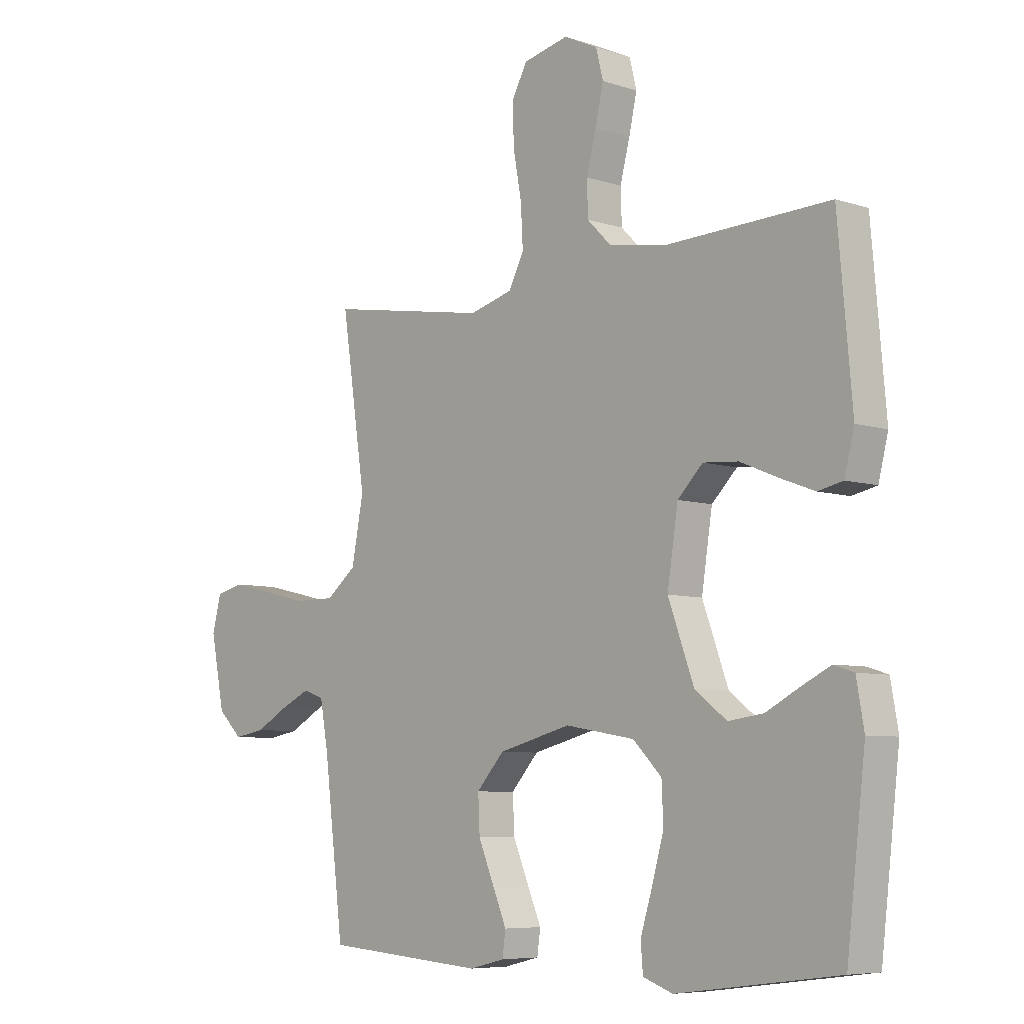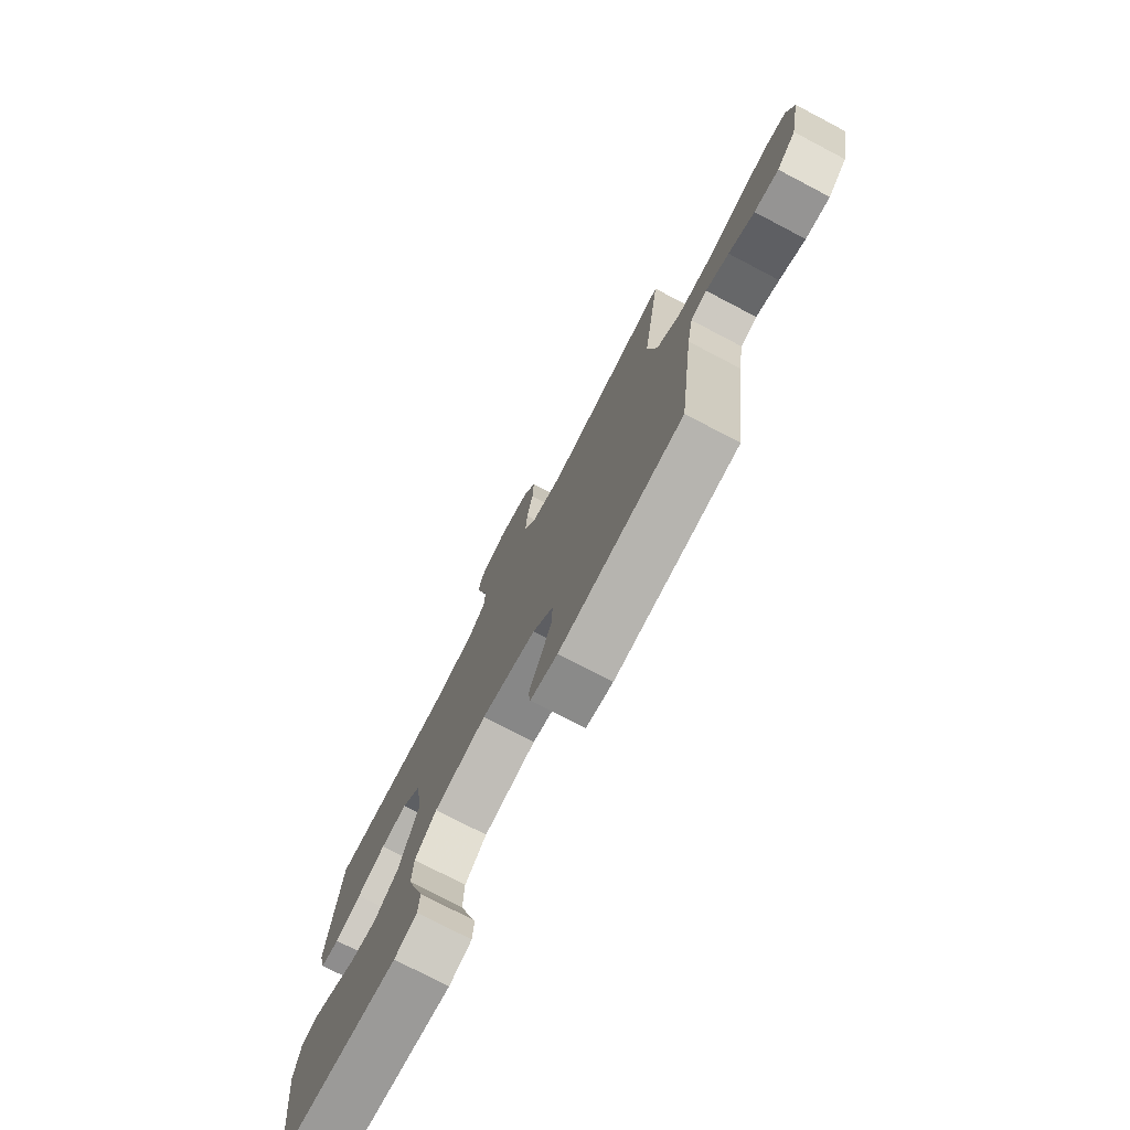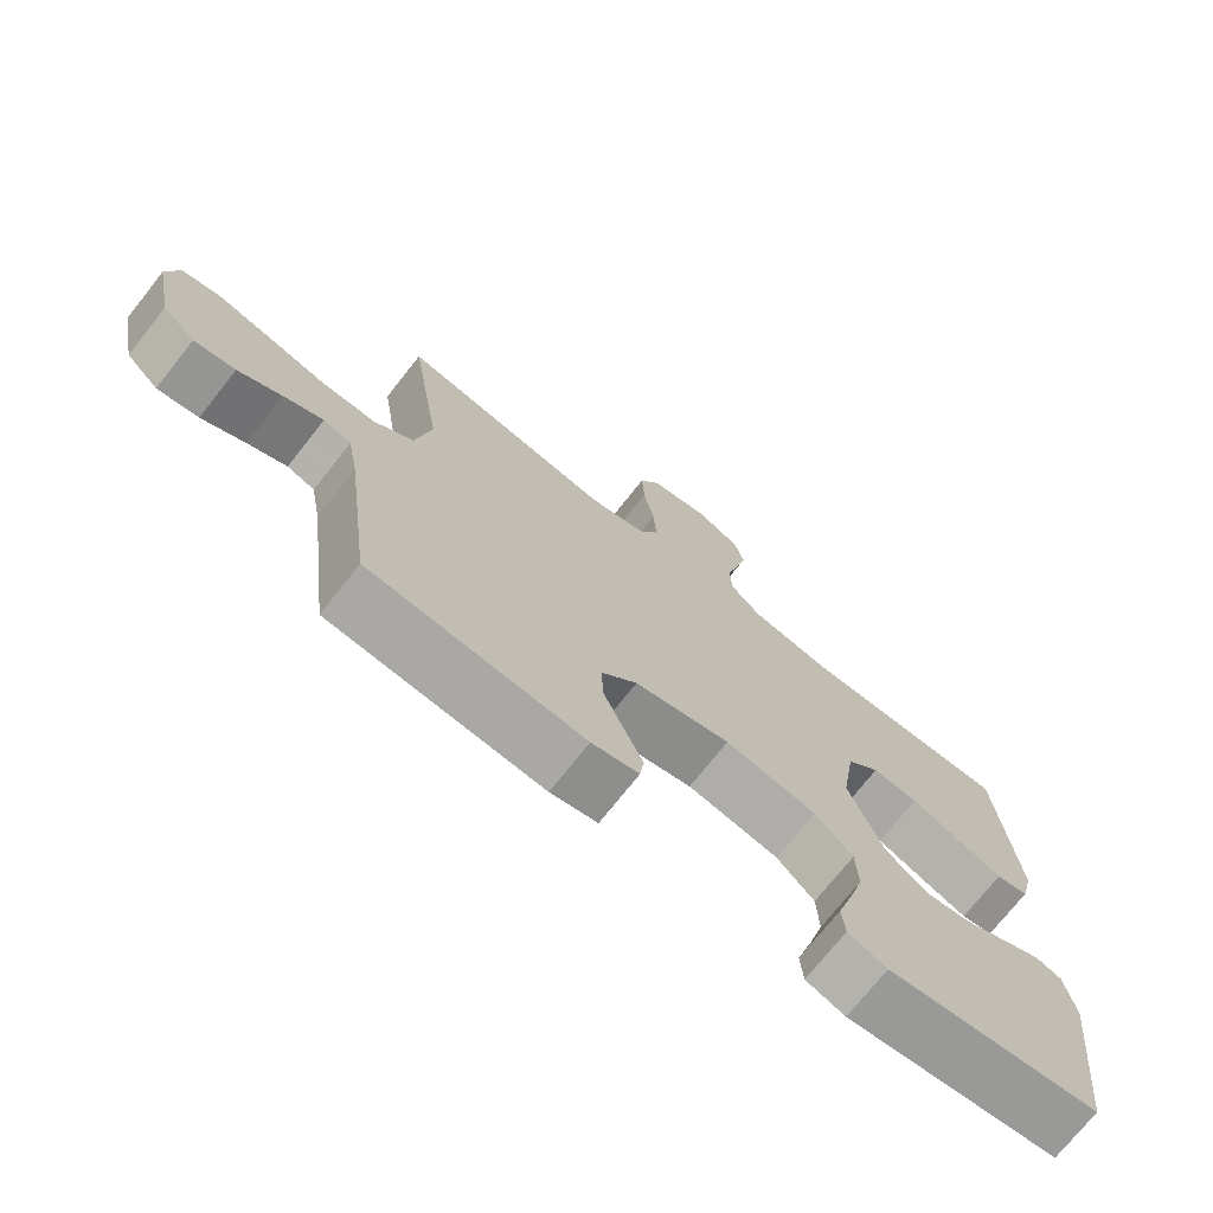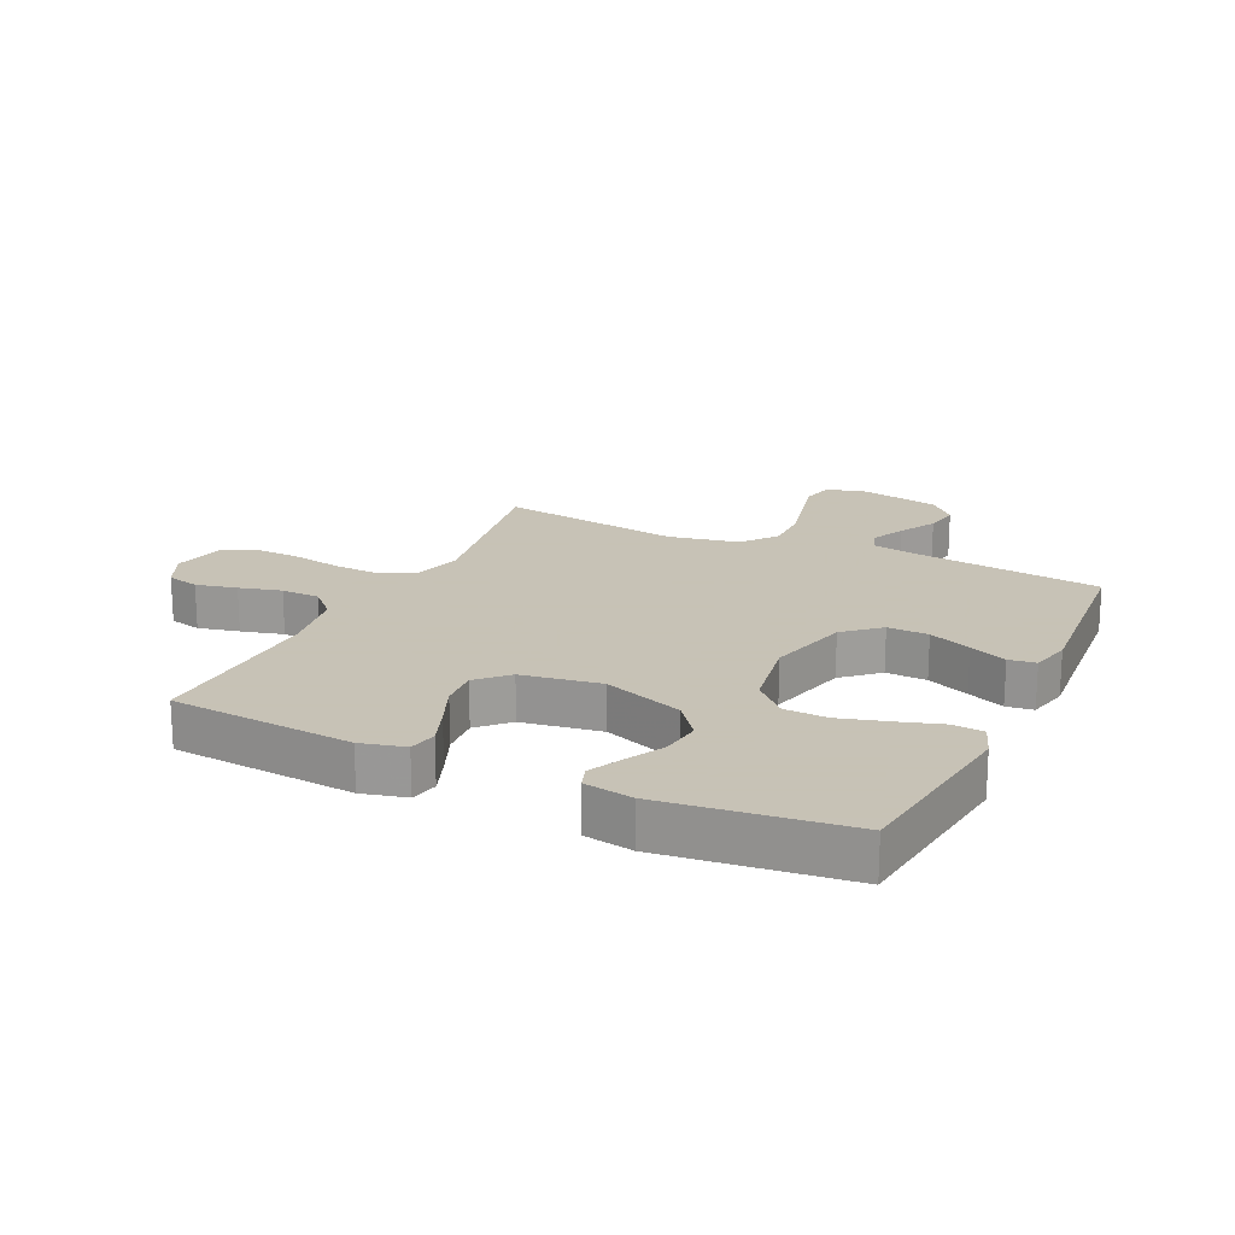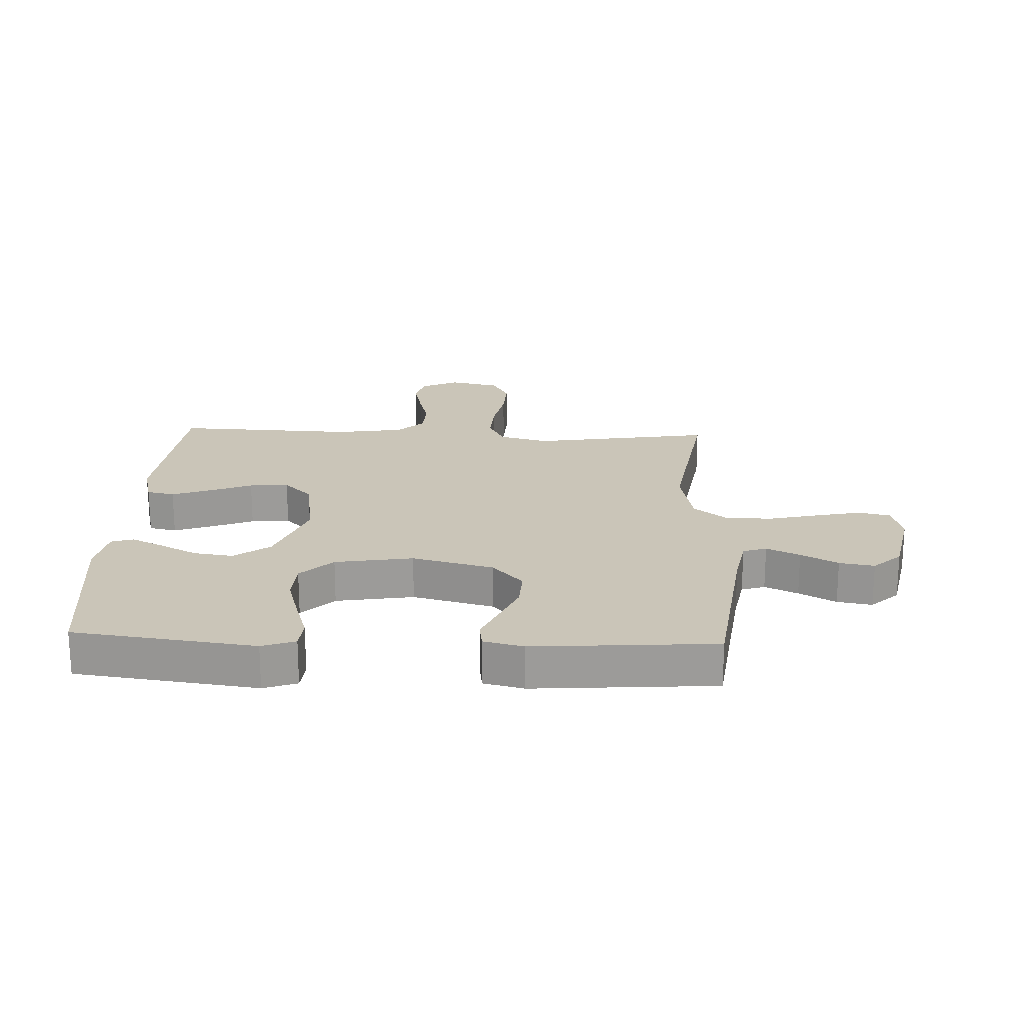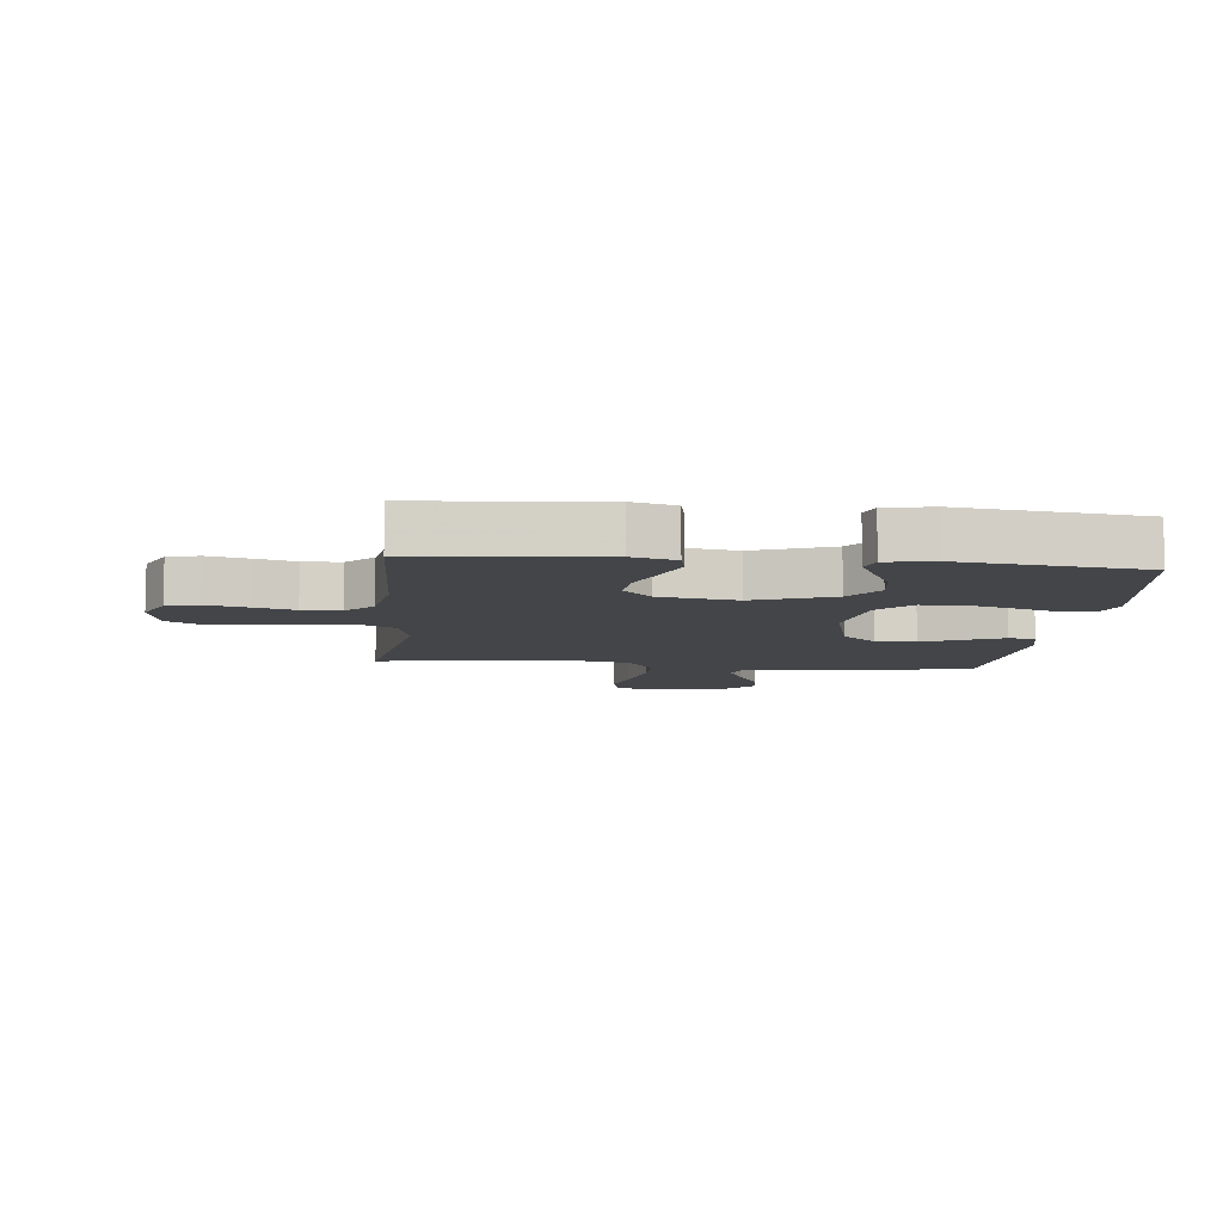
<metadata>
{"format":"obj","ext":"obj","renderer":"f3d","projection":"perspective","resolution":1024,"background":"white","views":[{"elev":-6.8,"azim":46.5,"up":"+Z"},{"elev":-76.5,"azim":-117.6,"up":"+Z"},{"elev":-73.0,"azim":-38.3,"up":"+Z"},{"elev":19.1,"azim":115.2,"up":"+Y"},{"elev":20.5,"azim":-177.5,"up":"+Y"},{"elev":-8.7,"azim":84.0,"up":"+Y"}]}
</metadata>
<code>
v -0.5 0.07 -0.5
v -0.537 0.07 -0.2
v -0.552 0.07 -0.117
v -0.591 0.07 -0.104
v -0.646 0.07 -0.13
v -0.707 0.07 -0.164
v -0.765 0.07 -0.174
v -0.811 0.07 -0.13
v -0.837 0.07 0
v -0.82 0.07 0.065
v -0.767 0.07 0.077
v -0.692 0.07 0.06
v -0.609 0.07 0.04
v -0.533 0.07 0.04
v -0.477 0.07 0.085
v -0.455 0.07 0.2
v -0.5 0.07 0.5
v -0.2 0.07 0.45
v -0.119 0.07 0.472
v -0.091 0.07 0.527
v -0.095 0.07 0.603
v -0.11 0.07 0.685
v -0.113 0.07 0.76
v -0.084 0.07 0.814
v 0 0.07 0.833
v 0.063 0.07 0.803
v 0.076 0.07 0.75
v 0.061 0.07 0.683
v 0.043 0.07 0.614
v 0.045 0.07 0.551
v 0.089 0.07 0.507
v 0.2 0.07 0.489
v 0.5 0.07 0.5
v 0.526 0.07 0.2
v 0.508 0.07 0.128
v 0.462 0.07 0.118
v 0.398 0.07 0.142
v 0.328 0.07 0.171
v 0.263 0.07 0.176
v 0.216 0.07 0.129
v 0.196 0.07 0
v 0.244 0.07 -0.131
v 0.303 0.07 -0.176
v 0.368 0.07 -0.167
v 0.431 0.07 -0.134
v 0.484 0.07 -0.108
v 0.521 0.07 -0.12
v 0.535 0.07 -0.2
v 0.5 0.07 -0.5
v 0.2 0.07 -0.539
v 0.145 0.07 -0.519
v 0.141 0.07 -0.468
v 0.163 0.07 -0.397
v 0.185 0.07 -0.32
v 0.182 0.07 -0.249
v 0.129 0.07 -0.196
v 0 0.07 -0.174
v -0.135 0.07 -0.209
v -0.186 0.07 -0.266
v -0.183 0.07 -0.333
v -0.154 0.07 -0.402
v -0.128 0.07 -0.463
v -0.134 0.07 -0.507
v -0.2 0.07 -0.523
v -0.5 0 -0.5
v -0.537 0 -0.2
v -0.552 0 -0.117
v -0.591 0 -0.104
v -0.646 0 -0.13
v -0.707 0 -0.164
v -0.765 0 -0.174
v -0.811 0 -0.13
v -0.837 0 0
v -0.82 0 0.065
v -0.767 0 0.077
v -0.692 0 0.06
v -0.609 0 0.04
v -0.533 0 0.04
v -0.477 0 0.085
v -0.455 0 0.2
v -0.5 0 0.5
v -0.2 0 0.45
v -0.119 0 0.472
v -0.091 0 0.527
v -0.095 0 0.603
v -0.11 0 0.685
v -0.113 0 0.76
v -0.084 0 0.814
v 0 0 0.833
v 0.063 0 0.803
v 0.076 0 0.75
v 0.061 0 0.683
v 0.043 0 0.614
v 0.045 0 0.551
v 0.089 0 0.507
v 0.2 0 0.489
v 0.5 0 0.5
v 0.526 0 0.2
v 0.508 0 0.128
v 0.462 0 0.118
v 0.398 0 0.142
v 0.328 0 0.171
v 0.263 0 0.176
v 0.216 0 0.129
v 0.196 0 0
v 0.244 0 -0.131
v 0.303 0 -0.176
v 0.368 0 -0.167
v 0.431 0 -0.134
v 0.484 0 -0.108
v 0.521 0 -0.12
v 0.535 0 -0.2
v 0.5 0 -0.5
v 0.2 0 -0.539
v 0.145 0 -0.519
v 0.141 0 -0.468
v 0.163 0 -0.397
v 0.185 0 -0.32
v 0.182 0 -0.249
v 0.129 0 -0.196
v 0 0 -0.174
v -0.135 0 -0.209
v -0.186 0 -0.266
v -0.183 0 -0.333
v -0.154 0 -0.402
v -0.128 0 -0.463
v -0.134 0 -0.507
v -0.2 0 -0.523
f 64 1 2
f 63 64 2
f 62 63 2
f 61 62 2
f 60 61 2 3
f 59 60 3
f 58 59 3
f 57 58 3 4
f 51 52 53
f 50 51 53
f 49 50 53
f 48 49 53
f 47 48 53
f 46 47 53
f 45 46 53
f 44 45 53
f 43 44 53 54
f 42 43 54 55
f 36 37 38
f 35 36 38
f 34 35 38
f 33 34 38
f 32 33 38
f 31 32 38 39
f 30 31 39 40
f 27 28 29
f 26 27 29
f 25 26 29
f 24 25 29
f 23 24 29
f 22 23 29
f 21 22 29
f 20 21 29 30
f 30 40 41
f 20 30 41
f 19 20 41
f 16 17 18
f 19 41 42
f 18 19 42
f 16 18 42
f 15 16 42
f 11 12 13
f 10 11 13
f 9 10 13
f 8 9 13
f 7 8 13
f 6 7 13
f 5 6 13
f 4 5 13 14
f 42 55 56
f 42 56 57
f 15 42 57
f 14 15 57
f 4 14 57
f 66 65 128
f 66 128 127
f 66 127 126
f 66 126 125
f 67 66 125 124
f 67 124 123
f 67 123 122
f 68 67 122 121
f 117 116 115
f 117 115 114
f 117 114 113
f 117 113 112
f 117 112 111
f 117 111 110
f 117 110 109
f 117 109 108
f 118 117 108 107
f 119 118 107 106
f 102 101 100
f 102 100 99
f 102 99 98
f 102 98 97
f 102 97 96
f 103 102 96 95
f 104 103 95 94
f 93 92 91
f 93 91 90
f 93 90 89
f 93 89 88
f 93 88 87
f 93 87 86
f 93 86 85
f 94 93 85 84
f 105 104 94
f 105 94 84
f 105 84 83
f 82 81 80
f 106 105 83
f 106 83 82
f 106 82 80
f 106 80 79
f 77 76 75
f 77 75 74
f 77 74 73
f 77 73 72
f 77 72 71
f 77 71 70
f 77 70 69
f 78 77 69 68
f 120 119 106
f 121 120 106
f 121 106 79
f 121 79 78
f 121 78 68
f 1 65 66 2
f 2 66 67 3
f 3 67 68 4
f 4 68 69 5
f 5 69 70 6
f 6 70 71 7
f 7 71 72 8
f 8 72 73 9
f 9 73 74 10
f 10 74 75 11
f 11 75 76 12
f 12 76 77 13
f 13 77 78 14
f 14 78 79 15
f 15 79 80 16
f 16 80 81 17
f 17 81 82 18
f 18 82 83 19
f 19 83 84 20
f 20 84 85 21
f 21 85 86 22
f 22 86 87 23
f 23 87 88 24
f 24 88 89 25
f 25 89 90 26
f 26 90 91 27
f 27 91 92 28
f 28 92 93 29
f 29 93 94 30
f 30 94 95 31
f 31 95 96 32
f 32 96 97 33
f 33 97 98 34
f 34 98 99 35
f 35 99 100 36
f 36 100 101 37
f 37 101 102 38
f 38 102 103 39
f 39 103 104 40
f 40 104 105 41
f 41 105 106 42
f 42 106 107 43
f 43 107 108 44
f 44 108 109 45
f 45 109 110 46
f 46 110 111 47
f 47 111 112 48
f 48 112 113 49
f 49 113 114 50
f 50 114 115 51
f 51 115 116 52
f 52 116 117 53
f 53 117 118 54
f 54 118 119 55
f 55 119 120 56
f 56 120 121 57
f 57 121 122 58
f 58 122 123 59
f 59 123 124 60
f 60 124 125 61
f 61 125 126 62
f 62 126 127 63
f 63 127 128 64
f 64 128 65 1

</code>
